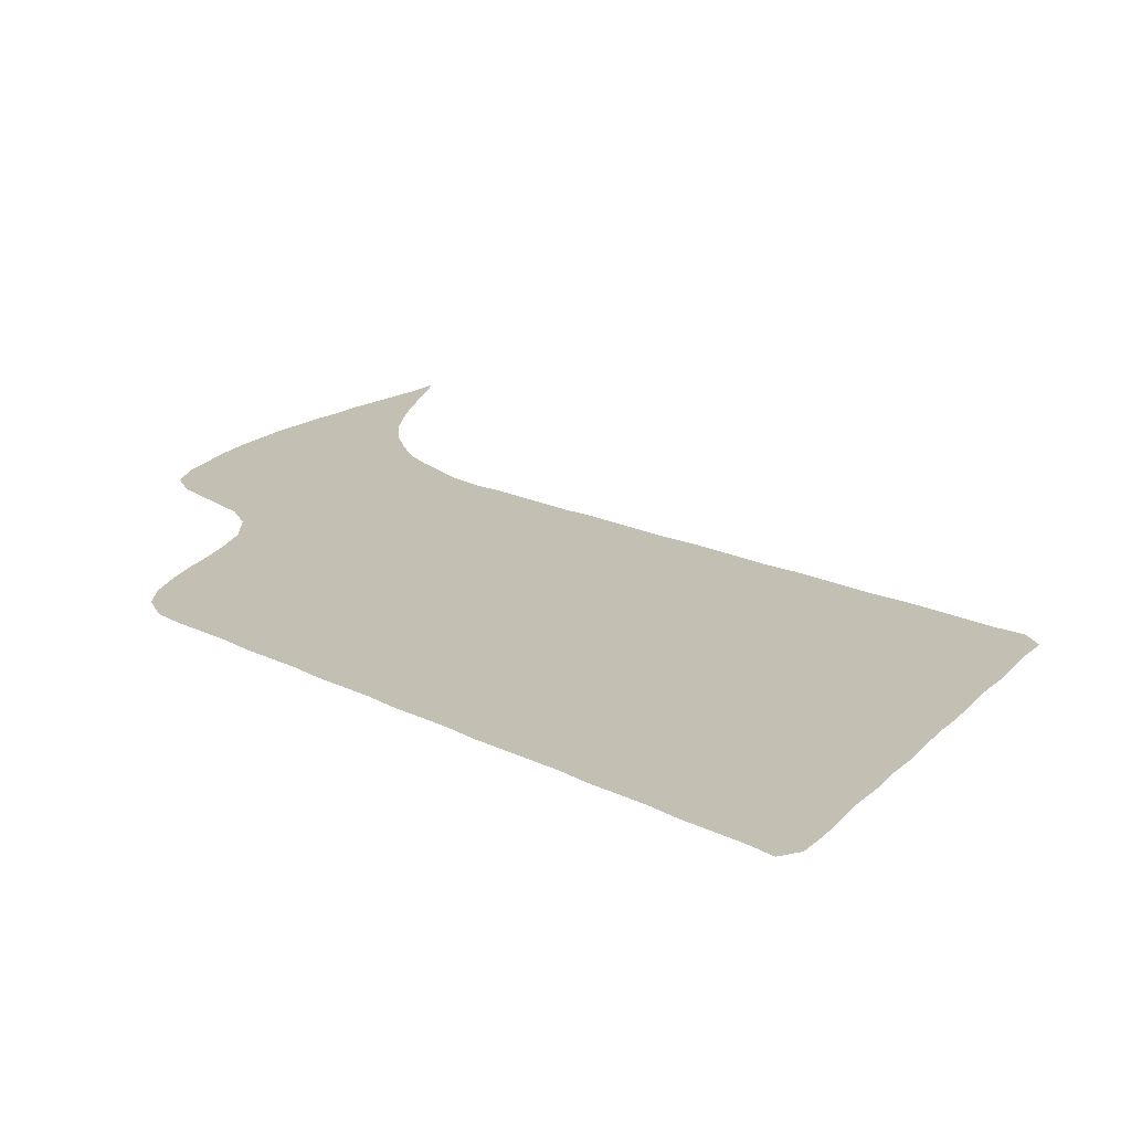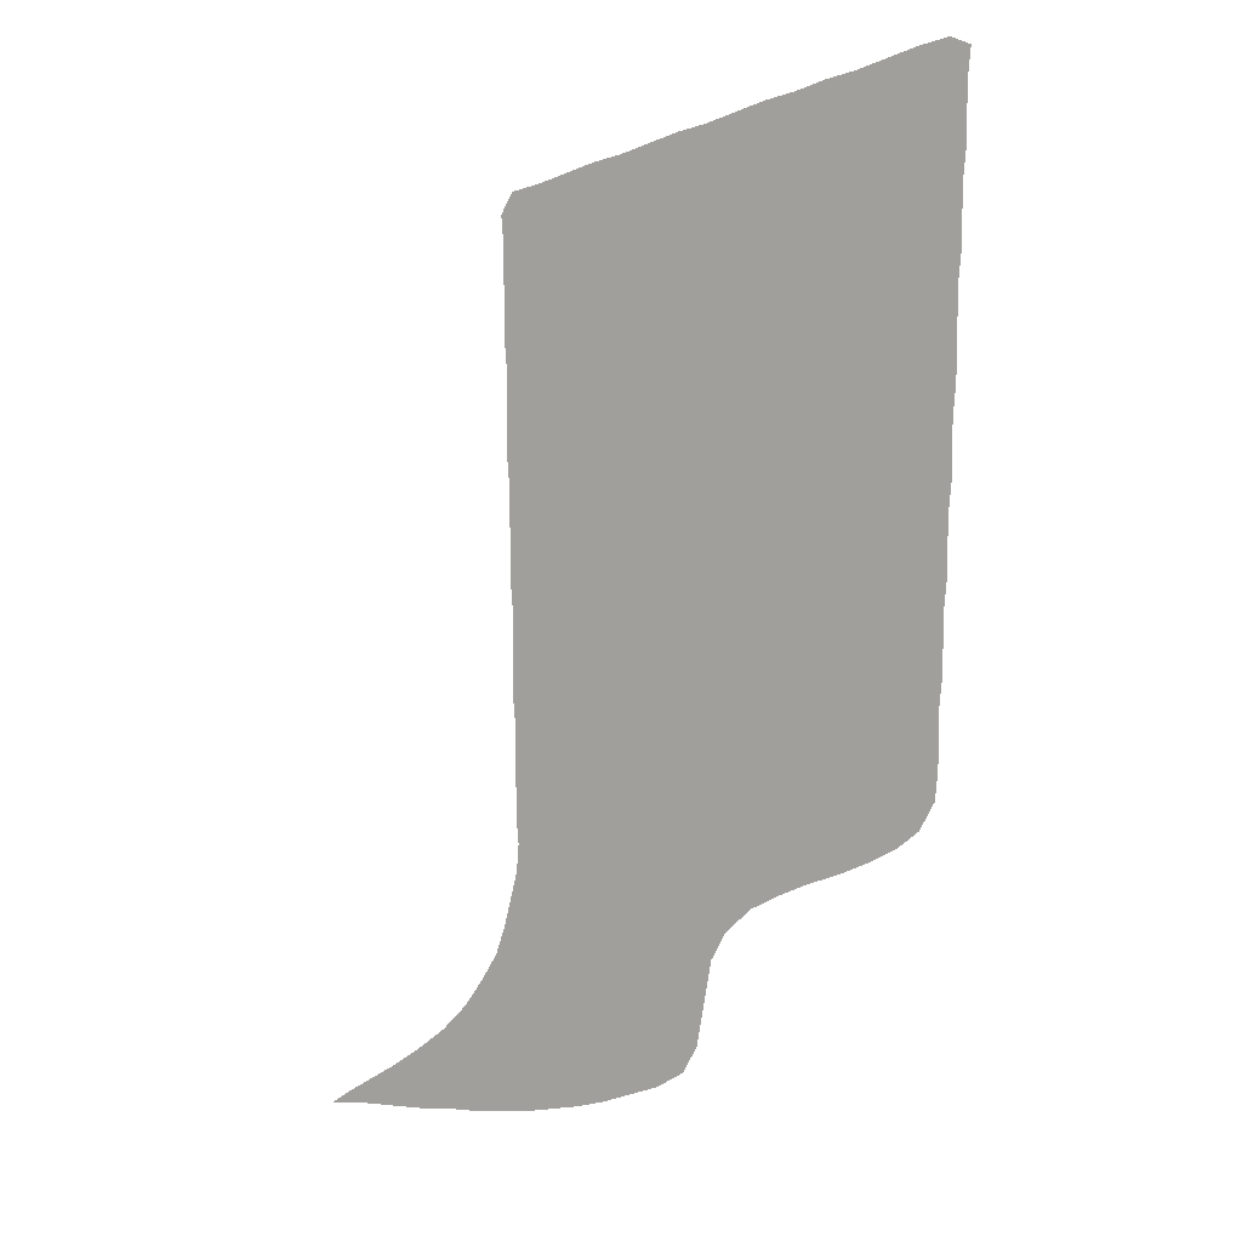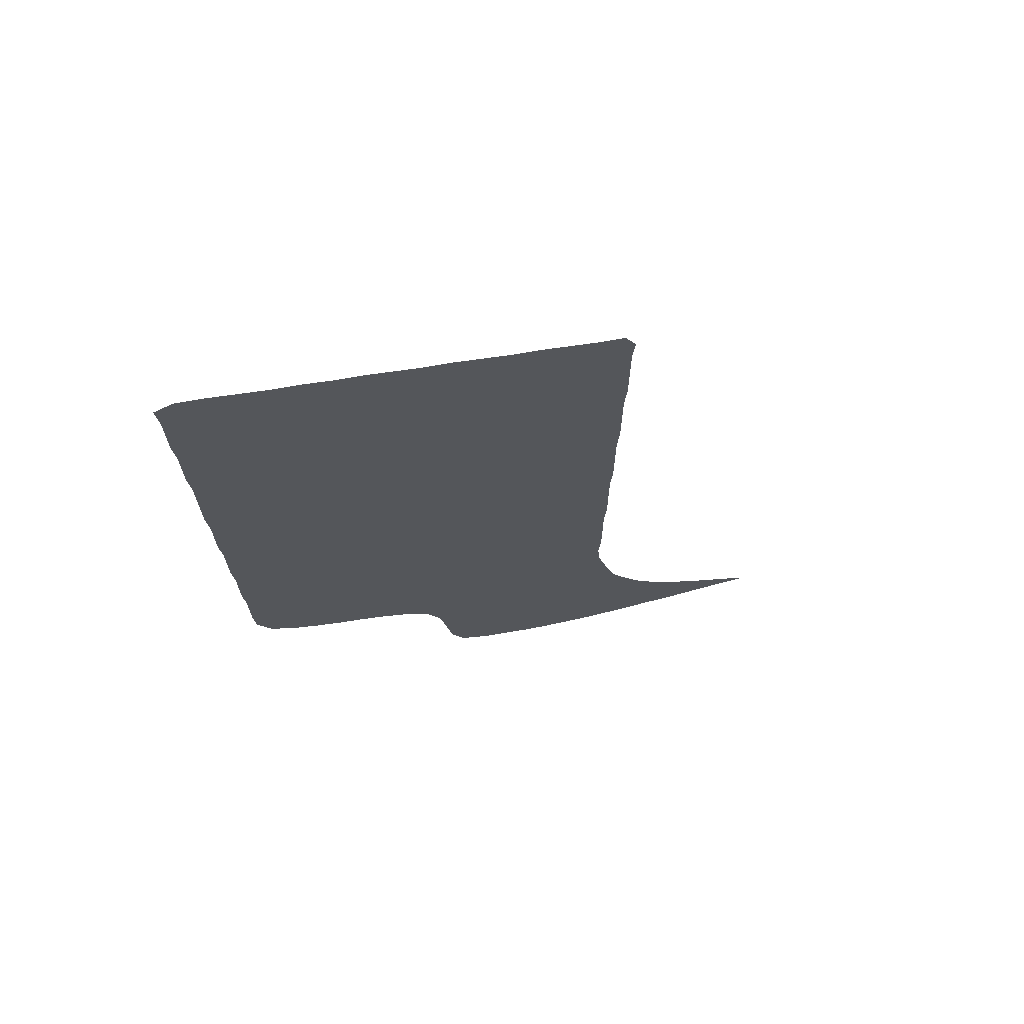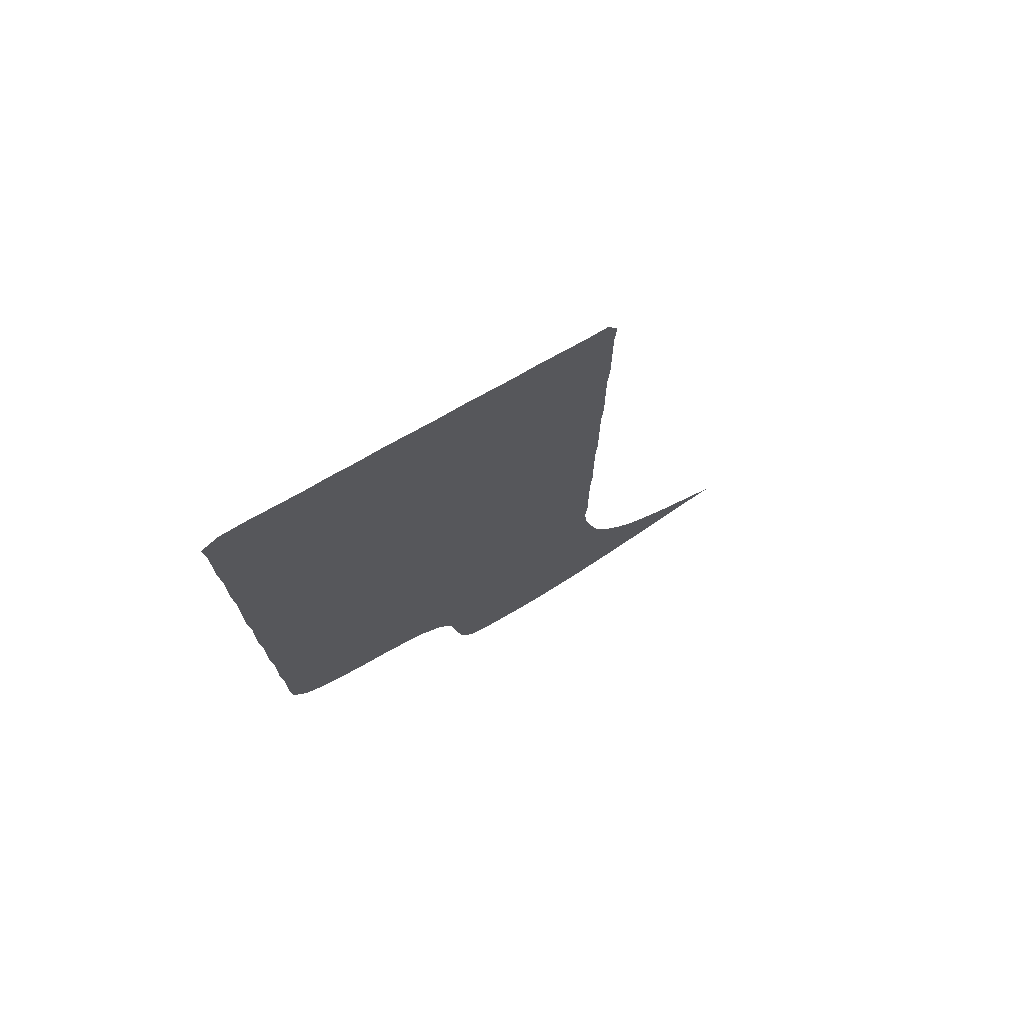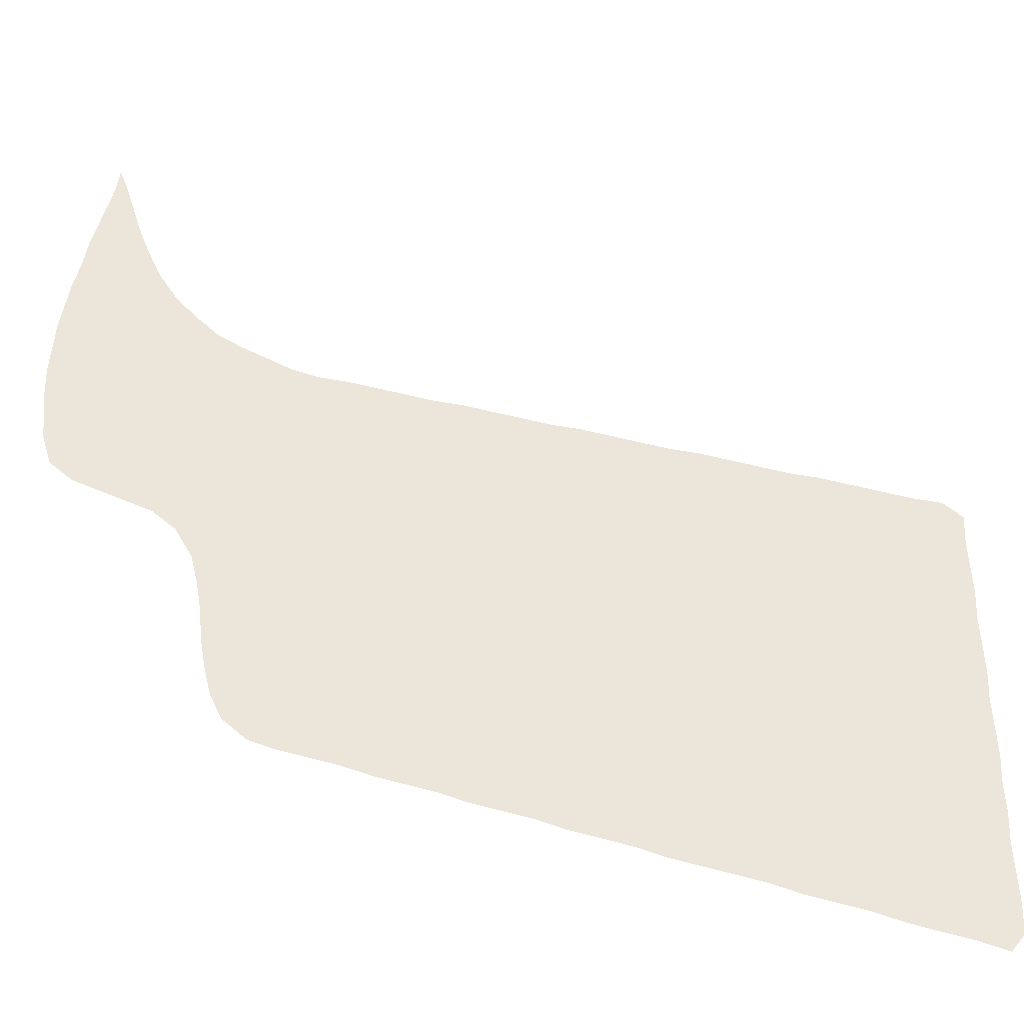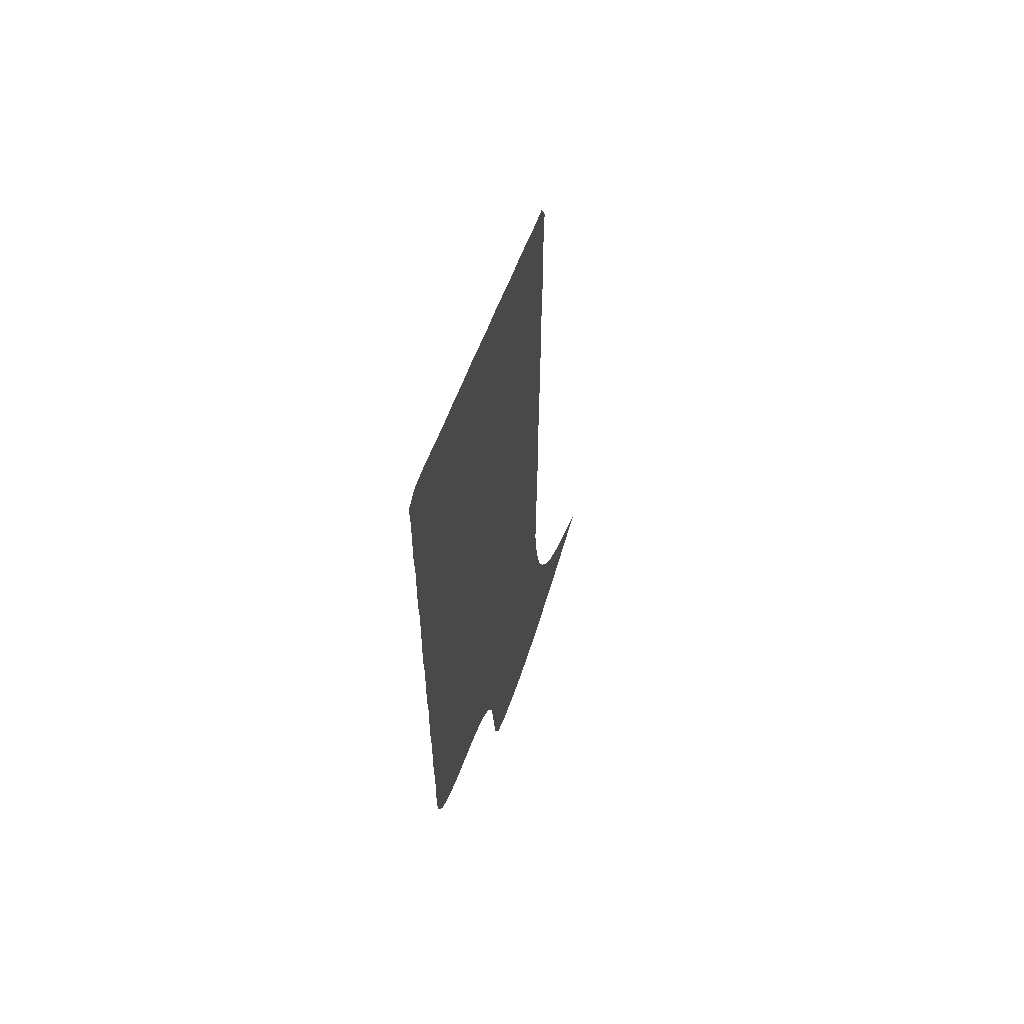
<metadata>
{"format":"obj","ext":"obj","renderer":"f3d","projection":"perspective","resolution":1024,"background":"white","views":[{"elev":17.8,"azim":134.8,"up":"+Z"},{"elev":9.1,"azim":27.5,"up":"+Y"},{"elev":69.8,"azim":163.2,"up":"+Y"},{"elev":73.1,"azim":144.6,"up":"+Y"},{"elev":48.1,"azim":107.0,"up":"+Z"},{"elev":58.0,"azim":105.2,"up":"+Y"}]}
</metadata>
<code>
v 0.2064 0.5034 0
v 0.2041 0.5306 0
v 0.2041 0.5578 0
v 0.2041 0.585 0
v 0.2041 0.6122 0
v 0.2018 0.6395 0
v 0.2018 0.6667 0
v 0.2018 0.6939 0
v 0.2018 0.7211 0
v 0.1996 0.7483 0
v 0.1996 0.7755 0
v 0.1996 0.8027 0
v 0.1996 0.8299 0
v 0.1973 0.8571 0
v 0.2086 0.8776 0
v 0.2358 0.8843 0
v 0.263 0.8934 0
v 0.2903 0.9025 0
v 0.3175 0.9093 0
v 0.3447 0.9184 0
v 0.3719 0.9274 0
v 0.3991 0.9342 0
v 0.4263 0.9433 0
v 0.4535 0.9524 0
v 0.4807 0.9592 0
v 0.5079 0.9683 0
v 0.5352 0.9751 0
v 0.5624 0.9841 0
v 0.5896 0.9932 0
v 0.6168 1 0
v 0.6349 0.9932 0
v 0.6327 0.966 0
v 0.6327 0.9388 0
v 0.6327 0.9116 0
v 0.6304 0.8843 0
v 0.6304 0.8571 0
v 0.6304 0.8299 0
v 0.6281 0.8027 0
v 0.6281 0.7755 0
v 0.6281 0.7483 0
v 0.6281 0.7211 0
v 0.6259 0.6939 0
v 0.6259 0.6667 0
v 0.6259 0.6395 0
v 0.6236 0.6122 0
v 0.6236 0.585 0
v 0.6236 0.5578 0
v 0.6213 0.5306 0
v 0.6213 0.5034 0
v 0.6213 0.4762 0
v 0.619 0.449 0
v 0.619 0.4218 0
v 0.619 0.3946 0
v 0.6168 0.3674 0
v 0.6032 0.3401 0
v 0.5828 0.322 0
v 0.5556 0.3061 0
v 0.5283 0.2925 0
v 0.5011 0.2812 0
v 0.4739 0.2676 0
v 0.4467 0.2517 0
v 0.4218 0.2268 0
v 0.4082 0.1996 0
v 0.4036 0.1723 0
v 0.3991 0.1451 0
v 0.3946 0.1179 0
v 0.381 0.0907 0
v 0.3537 0.07256 0
v 0.3265 0.06122 0
v 0.2993 0.04989 0
v 0.2721 0.04082 0
v 0.2449 0.03401 0
v 0.2177 0.02721 0
v 0.1905 0.02268 0
v 0.1633 0.01814 0
v 0.1361 0.01587 0
v 0.1088 0.01134 0
v 0.08163 0.00907 0
v 0.05442 0.006803 0
v 0.02721 0.004535 0
v 0 0 0
v 0.01814 0.01361 0
v 0.04535 0.03175 0
v 0.07256 0.04989 0
v 0.09977 0.07029 0
v 0.127 0.09297 0
v 0.1519 0.1202 0
v 0.1701 0.1474 0
v 0.1859 0.1746 0
v 0.195 0.2018 0
v 0.2018 0.229 0
v 0.2086 0.2562 0
v 0.2109 0.2834 0
v 0.2086 0.3107 0
v 0.2086 0.3379 0
v 0.2086 0.3651 0
v 0.2086 0.3923 0
v 0.2064 0.4195 0
v 0.2064 0.4467 0
v 0.2064 0.4739 0
v 0.2064 0.5011 0
f 14 16 15
f 51 58 52
f 62 93 63
f 61 95 62
f 23 39 38
f 23 38 24
f 13 16 14
f 13 17 16
f 10 19 11
f 9 19 10
f 66 68 67
f 52 58 57
f 53 57 56
f 52 57 53
f 65 69 68
f 65 68 66
f 61 96 95
f 61 97 96
f 11 19 18
f 30 32 31
f 22 39 23
f 12 17 13
f 11 18 12
f 12 18 17
f 8 42 9
f 80 83 82
f 79 83 80
f 80 82 81
f 60 99 98
f 60 98 97
f 60 97 61
f 62 94 93
f 62 95 94
f 65 90 69
f 63 93 92
f 63 92 91
f 74 87 86
f 73 87 74
f 72 88 87
f 72 87 73
f 77 85 84
f 50 100 51
f 50 101 100
f 29 32 30
f 24 38 37
f 26 35 27
f 26 36 35
f 29 33 32
f 71 88 72
f 51 59 58
f 51 100 59
f 59 100 99
f 59 99 60
f 64 90 65
f 63 91 64
f 64 91 90
f 69 89 70
f 69 90 89
f 71 89 88
f 70 89 71
f 77 84 78
f 78 83 79
f 78 84 83
f 74 86 75
f 1 48 2
f 3 48 47
f 2 48 3
f 9 20 19
f 9 42 20
f 20 42 41
f 20 41 21
f 24 37 25
f 25 37 36
f 25 36 26
f 28 33 29
f 21 40 22
f 21 41 40
f 22 40 39
f 27 35 34
f 27 34 28
f 28 34 33
f 76 85 77
f 76 86 85
f 75 86 76
f 1 49 48
f 1 101 49
f 49 101 50
f 53 55 54
f 53 56 55
f 6 44 43
f 6 43 7
f 7 43 8
f 8 43 42
f 3 47 46
f 3 46 4
f 6 45 44
f 5 45 6
f 4 46 45
f 4 45 5

</code>
